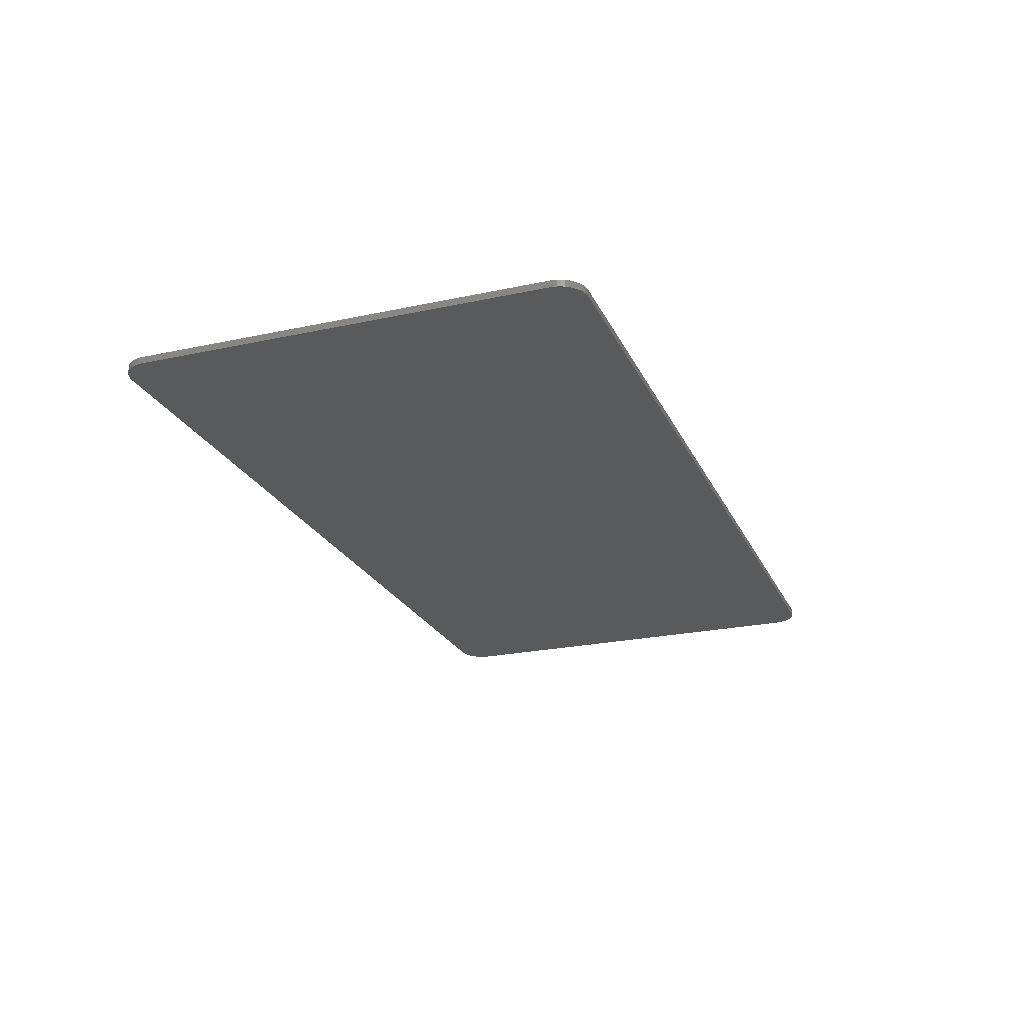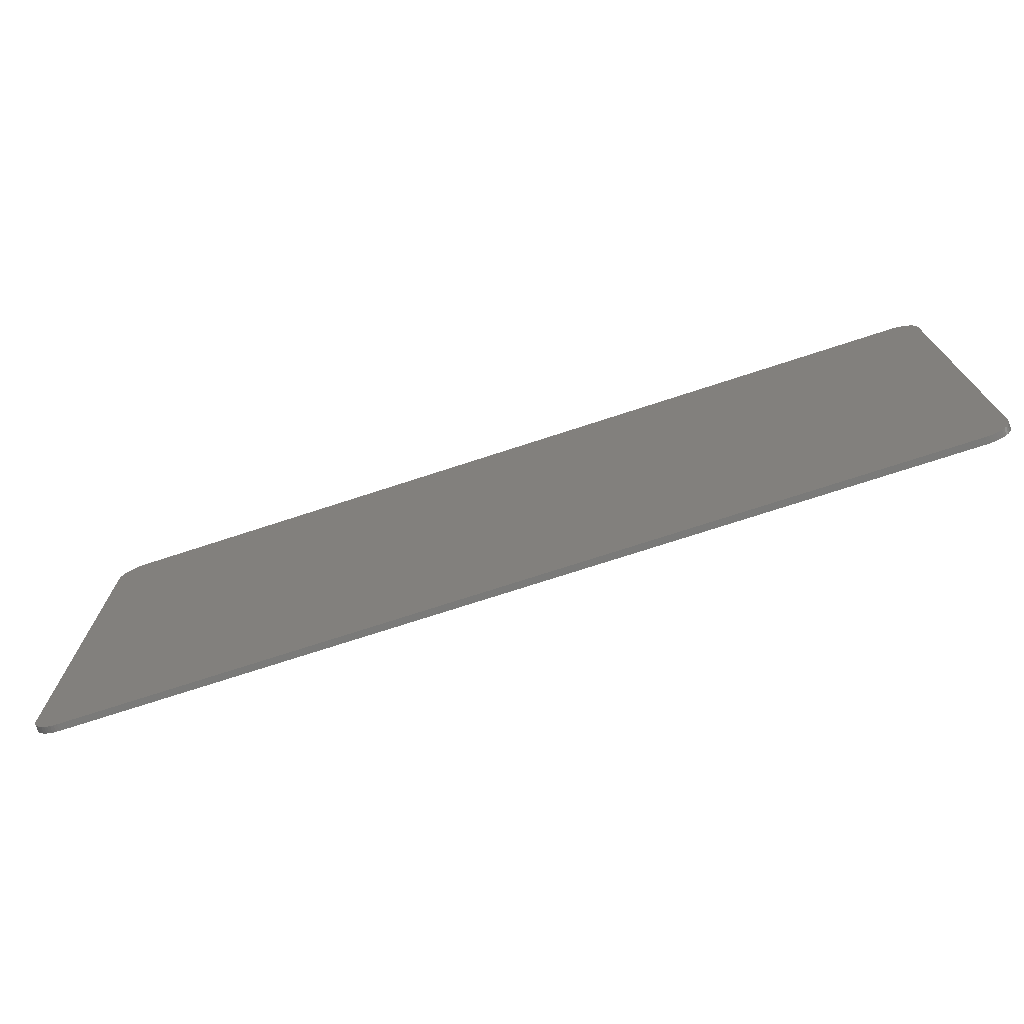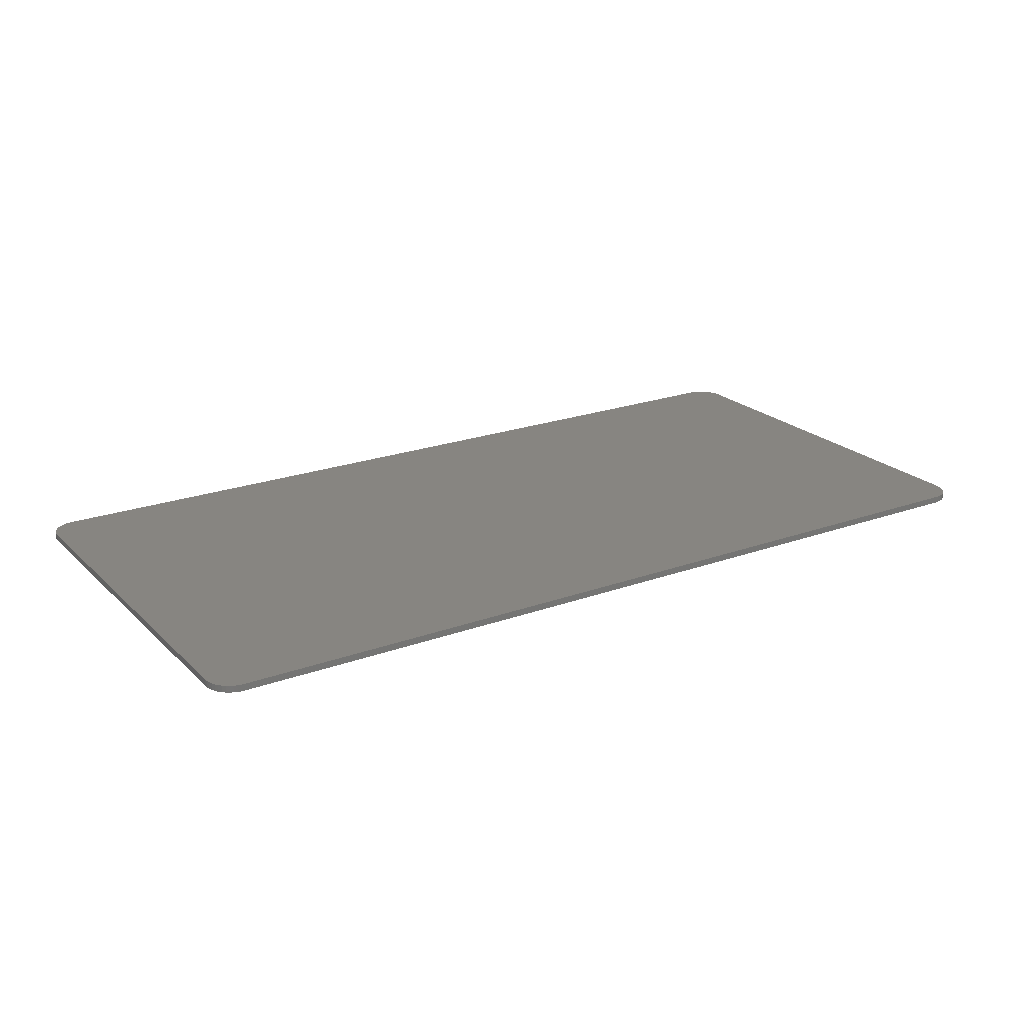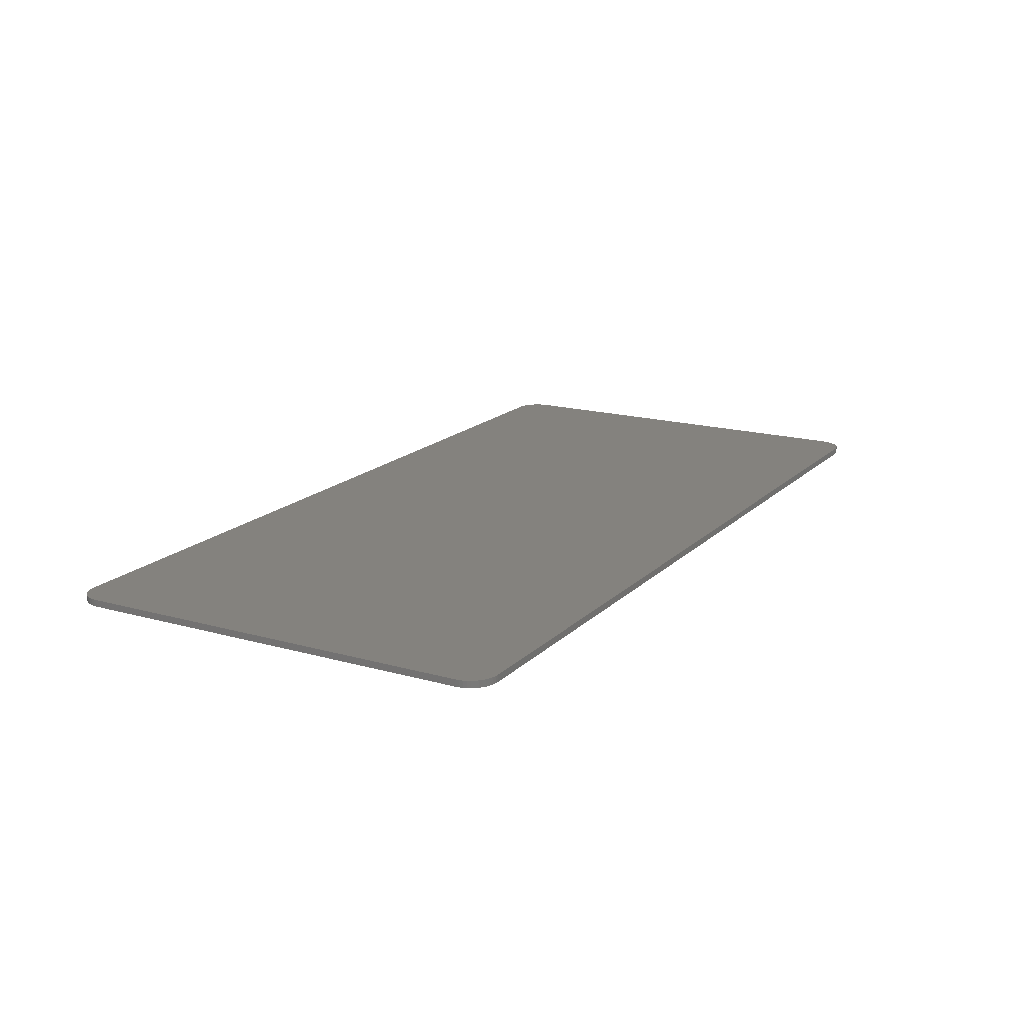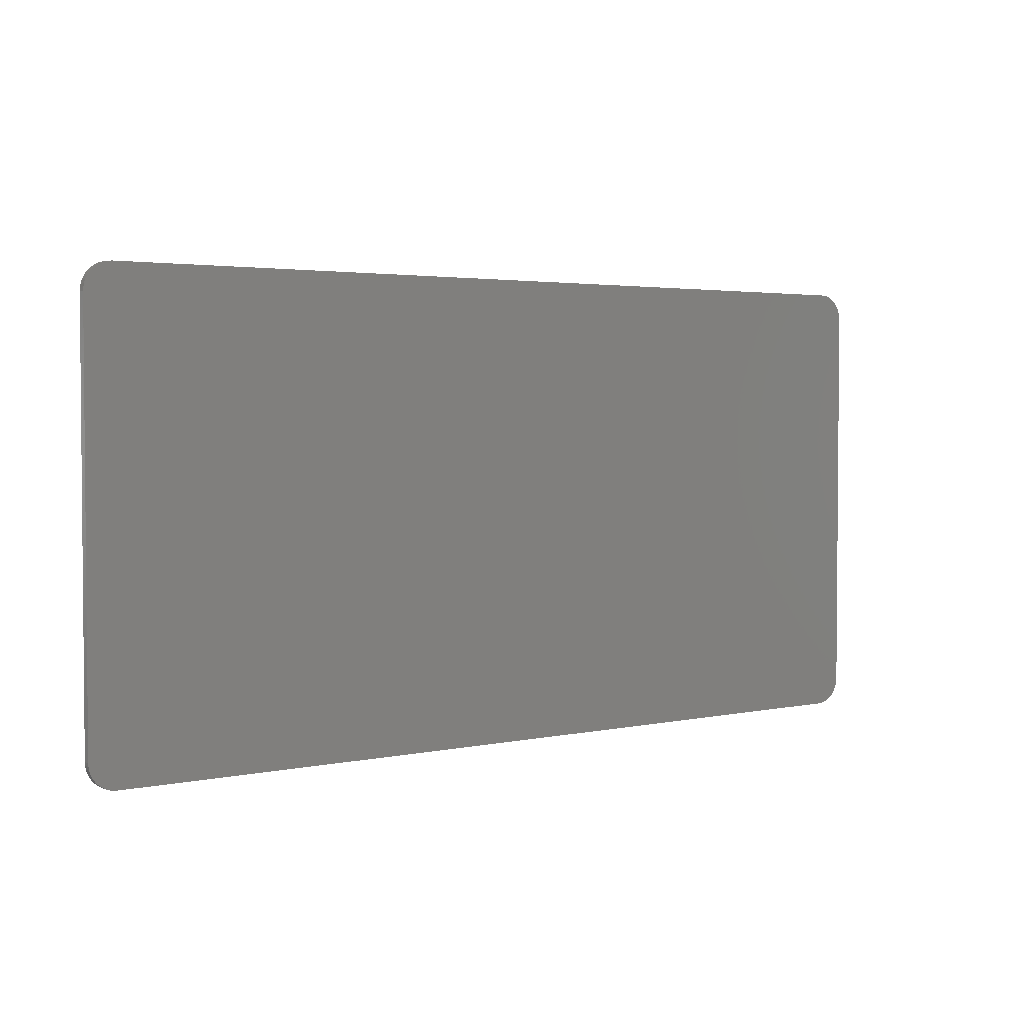
<metadata>
{"format":"stl","ext":"stl","renderer":"f3d","projection":"perspective","resolution":1024,"background":"white","views":[{"elev":-23.3,"azim":-69.9,"up":"+Y"},{"elev":-73.1,"azim":18.1,"up":"+Z"},{"elev":21.9,"azim":147.6,"up":"+Y"},{"elev":17.1,"azim":119.4,"up":"+Y"},{"elev":2.9,"azim":143.1,"up":"+Z"}]}
</metadata>
<code>
# stl→obj: 108 verts, 212 faces
v -6.4 0 3.4
v -6.797 0 3.052
v -6.8 0 3
v -6.452 0 3.397
v -6.786 0 3.103
v -6.503 0 3.386
v -6.77 0 3.153
v -6.553 0 3.37
v -6.746 0 3.2
v -6.6 0 3.346
v -6.717 0 3.244
v -6.644 0 3.317
v -6.683 0 3.283
v -6.8 0 -3
v -6.452 0 -3.397
v -6.4 0 -3.4
v -6.797 0 -3.052
v -6.503 0 -3.386
v -6.786 0 -3.103
v -6.553 0 -3.37
v -6.77 0 -3.153
v -6.6 0 -3.346
v -6.746 0 -3.2
v -6.644 0 -3.317
v -6.717 0 -3.244
v -6.683 0 -3.283
v 6.4 0 -3.4
v 6.797 0 -3.052
v 6.8 0 -3
v 6.452 0 -3.397
v 6.786 0 -3.103
v 6.503 0 -3.386
v 6.77 0 -3.153
v 6.553 0 -3.37
v 6.746 0 -3.2
v 6.6 0 -3.346
v 6.717 0 -3.244
v 6.644 0 -3.317
v 6.683 0 -3.283
v 6.8 0 3
v 6.452 0 3.397
v 6.4 0 3.4
v 6.797 0 3.052
v 6.503 0 3.386
v 6.786 0 3.103
v 6.553 0 3.37
v 6.77 0 3.153
v 6.6 0 3.346
v 6.746 0 3.2
v 6.644 0 3.317
v 6.717 0 3.244
v 6.683 0 3.283
v -6.797 -0.1 3.052
v -6.8 -0.1 3
v -6.786 -0.1 3.103
v -6.77 -0.1 3.153
v -6.746 -0.1 3.2
v -6.717 -0.1 3.244
v -6.683 -0.1 3.283
v -6.644 -0.1 3.317
v -6.6 -0.1 3.346
v -6.553 -0.1 3.37
v -6.503 -0.1 3.386
v -6.452 -0.1 3.397
v -6.4 -0.1 3.4
v 6.452 -0.1 3.397
v 6.4 -0.1 3.4
v 6.503 -0.1 3.386
v 6.553 -0.1 3.37
v 6.6 -0.1 3.346
v 6.644 -0.1 3.317
v 6.683 -0.1 3.283
v 6.717 -0.1 3.244
v 6.746 -0.1 3.2
v 6.77 -0.1 3.153
v 6.786 -0.1 3.103
v 6.797 -0.1 3.052
v 6.8 -0.1 3
v 6.797 -0.1 -3.052
v 6.8 -0.1 -3
v 6.786 -0.1 -3.103
v 6.77 -0.1 -3.153
v 6.746 -0.1 -3.2
v 6.717 -0.1 -3.244
v 6.683 -0.1 -3.283
v 6.644 -0.1 -3.317
v 6.6 -0.1 -3.346
v 6.553 -0.1 -3.37
v 6.503 -0.1 -3.386
v 6.452 -0.1 -3.397
v 6.4 -0.1 -3.4
v -6.452 -0.1 -3.397
v -6.4 -0.1 -3.4
v -6.503 -0.1 -3.386
v -6.553 -0.1 -3.37
v -6.6 -0.1 -3.346
v -6.644 -0.1 -3.317
v -6.683 -0.1 -3.283
v -6.717 -0.1 -3.244
v -6.746 -0.1 -3.2
v -6.77 -0.1 -3.153
v -6.786 -0.1 -3.103
v -6.797 -0.1 -3.052
v -6.8 -0.1 -3
v 2 -0.1 -2.44
v 0.76 -0.1 -0.48
v -6.16 -0.1 -2.44
v -6.16 -0.1 1.76
f 1 2 3
f 2 1 4
f 4 5 2
f 5 4 6
f 6 7 5
f 7 6 8
f 8 9 7
f 9 8 10
f 10 11 9
f 11 10 12
f 12 13 11
f 14 15 16
f 15 14 17
f 17 18 15
f 18 17 19
f 19 20 18
f 20 19 21
f 21 22 20
f 22 21 23
f 23 24 22
f 24 23 25
f 25 26 24
f 27 28 29
f 28 27 30
f 30 31 28
f 31 30 32
f 32 33 31
f 33 32 34
f 34 35 33
f 35 34 36
f 36 37 35
f 37 36 38
f 38 39 37
f 40 41 42
f 41 40 43
f 43 44 41
f 44 43 45
f 45 46 44
f 46 45 47
f 47 48 46
f 48 47 49
f 49 50 48
f 50 49 51
f 51 52 50
f 16 29 27
f 29 16 14
f 3 29 14
f 29 3 40
f 3 42 40
f 42 3 1
f 53 3 54
f 3 53 2
f 55 2 53
f 2 55 5
f 56 5 55
f 5 56 7
f 57 7 56
f 7 57 9
f 58 9 57
f 9 58 11
f 59 11 58
f 11 59 13
f 60 13 59
f 13 60 12
f 61 12 60
f 12 61 10
f 62 10 61
f 10 62 8
f 63 8 62
f 8 63 6
f 64 6 63
f 6 64 4
f 65 4 64
f 4 65 1
f 66 42 67
f 42 66 41
f 68 41 66
f 41 68 44
f 69 44 68
f 44 69 46
f 70 46 69
f 46 70 48
f 71 48 70
f 48 71 50
f 72 50 71
f 50 72 52
f 73 52 72
f 52 73 51
f 74 51 73
f 51 74 49
f 75 49 74
f 49 75 47
f 76 47 75
f 47 76 45
f 77 45 76
f 45 77 43
f 78 43 77
f 43 78 40
f 79 29 80
f 29 79 28
f 81 28 79
f 28 81 31
f 82 31 81
f 31 82 33
f 83 33 82
f 33 83 35
f 84 35 83
f 35 84 37
f 85 37 84
f 37 85 39
f 86 39 85
f 39 86 38
f 87 38 86
f 38 87 36
f 88 36 87
f 36 88 34
f 89 34 88
f 34 89 32
f 90 32 89
f 32 90 30
f 91 30 90
f 30 91 27
f 92 16 93
f 16 92 15
f 94 15 92
f 15 94 18
f 95 18 94
f 18 95 20
f 96 20 95
f 20 96 22
f 97 22 96
f 22 97 24
f 98 24 97
f 24 98 26
f 99 26 98
f 26 99 25
f 100 25 99
f 25 100 23
f 101 23 100
f 23 101 21
f 102 21 101
f 21 102 19
f 103 19 102
f 19 103 17
f 104 17 103
f 17 104 14
f 93 27 91
f 27 93 16
f 54 14 104
f 14 54 3
f 67 1 65
f 1 67 42
f 80 40 78
f 40 80 29
f 65 53 54
f 53 65 64
f 64 55 53
f 55 64 63
f 63 56 55
f 56 63 62
f 62 57 56
f 57 62 61
f 61 58 57
f 58 61 60
f 60 59 58
f 104 92 93
f 92 104 103
f 103 94 92
f 94 103 102
f 102 95 94
f 95 102 101
f 101 96 95
f 96 101 100
f 100 97 96
f 97 100 99
f 99 98 97
f 91 79 80
f 79 91 90
f 90 81 79
f 81 90 89
f 89 82 81
f 82 89 88
f 88 83 82
f 83 88 87
f 87 84 83
f 84 87 86
f 86 85 84
f 78 66 67
f 66 78 77
f 77 68 66
f 68 77 76
f 76 69 68
f 69 76 75
f 75 70 69
f 70 75 74
f 74 71 70
f 71 74 73
f 73 72 71
f 67 105 78
f 105 67 106
f 91 78 105
f 78 91 80
f 93 105 107
f 105 93 91
f 107 104 93
f 54 107 108
f 107 54 104
f 65 54 108
f 65 106 67
f 106 65 108
f 108 105 106
f 105 108 107

</code>
